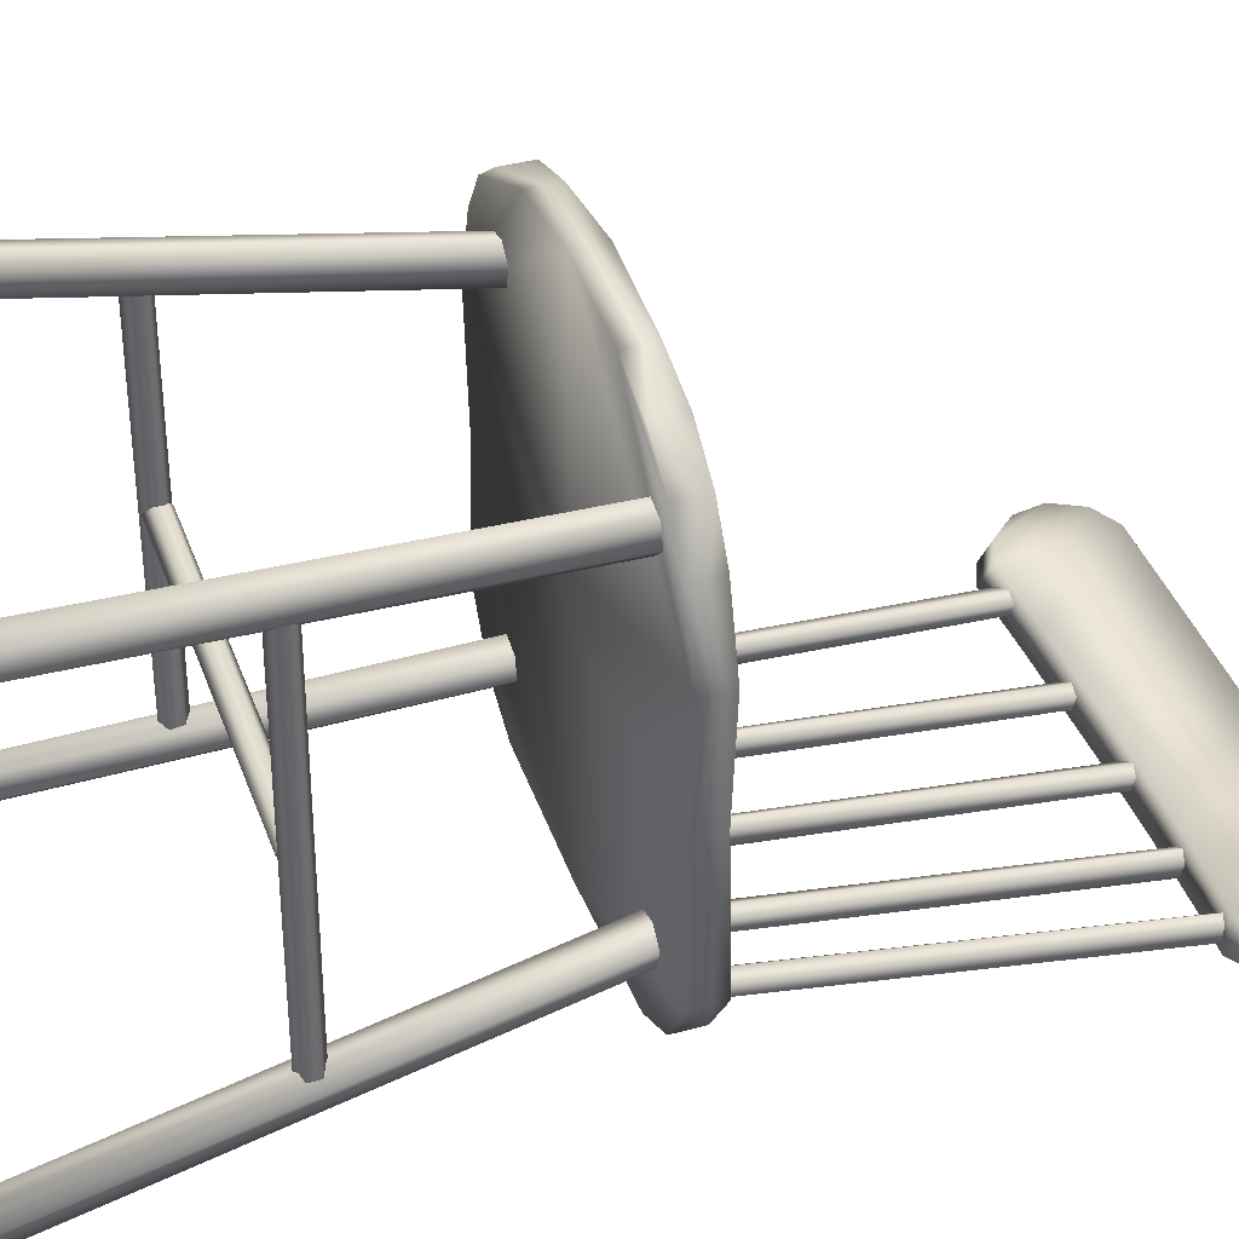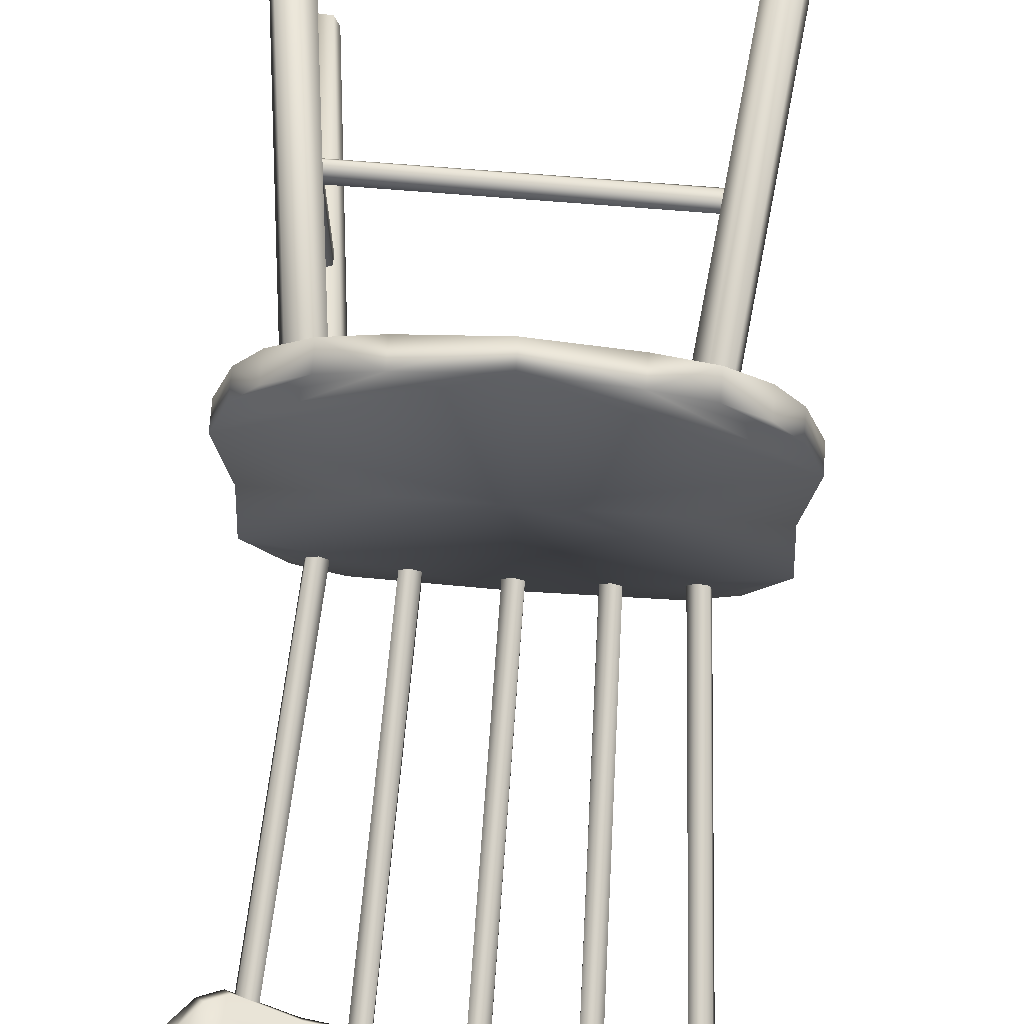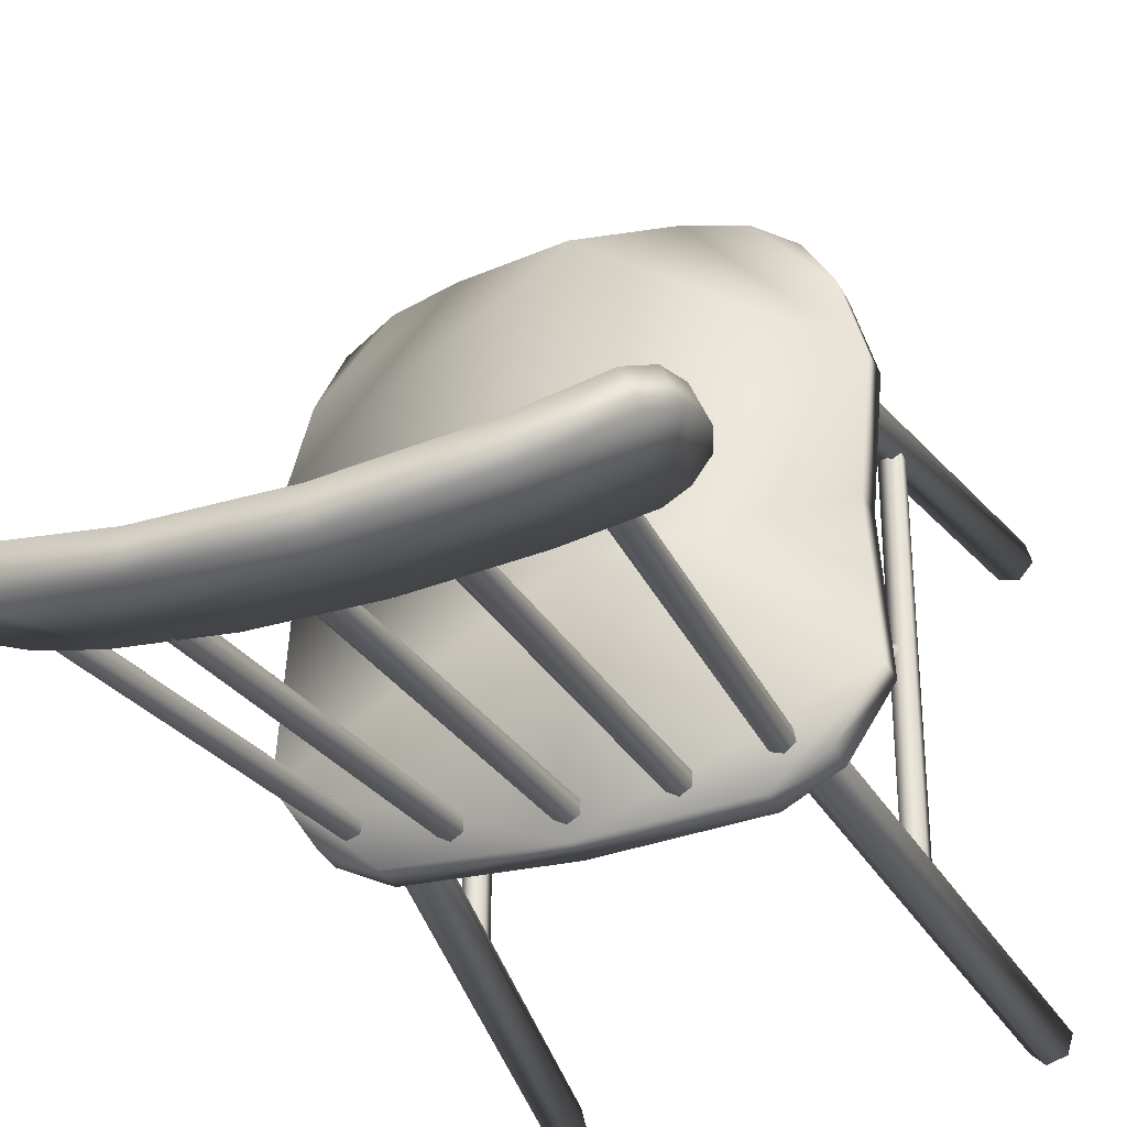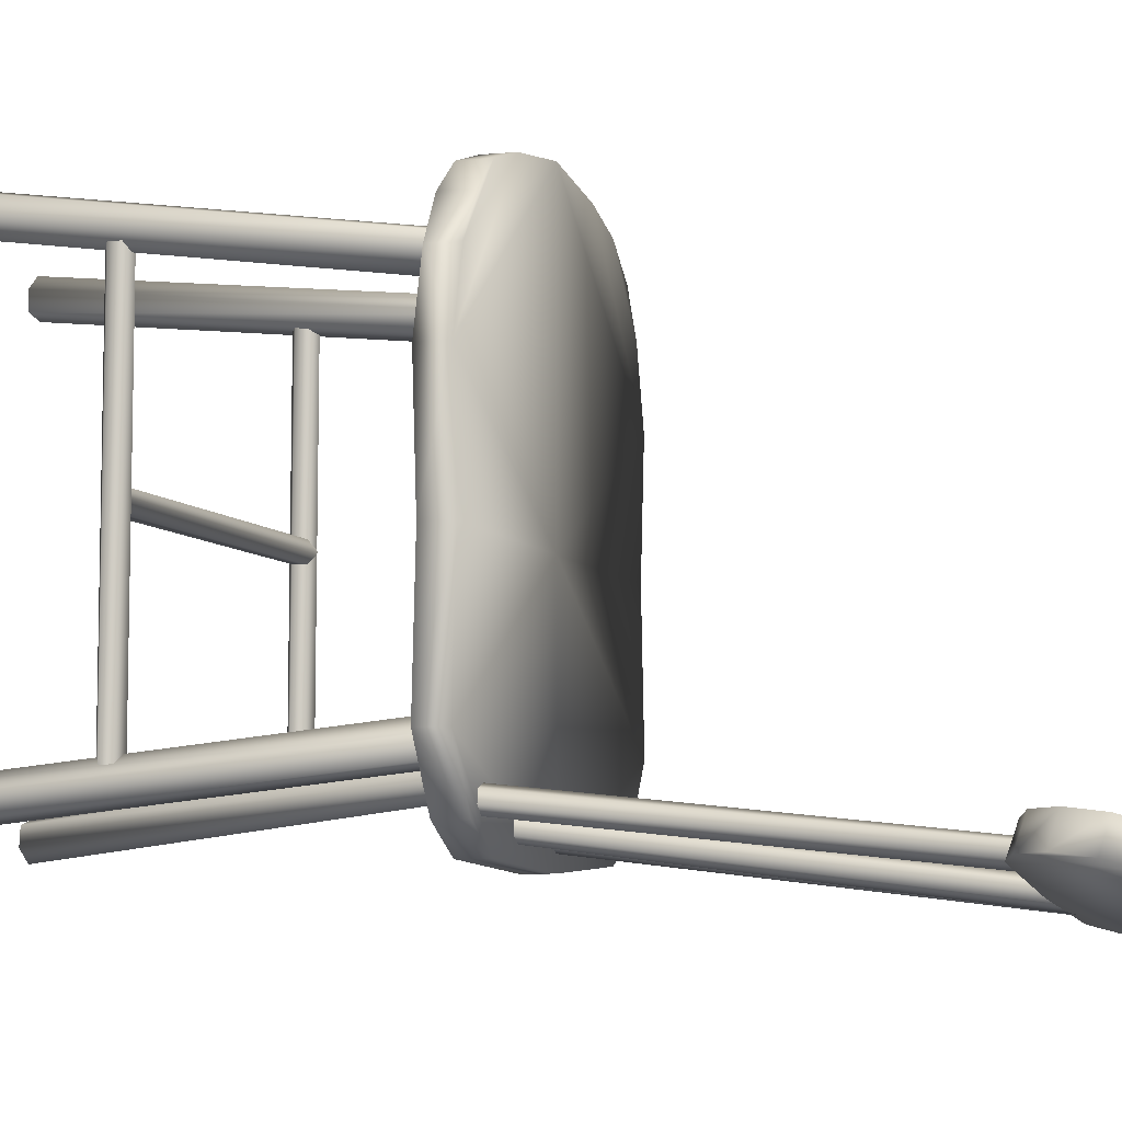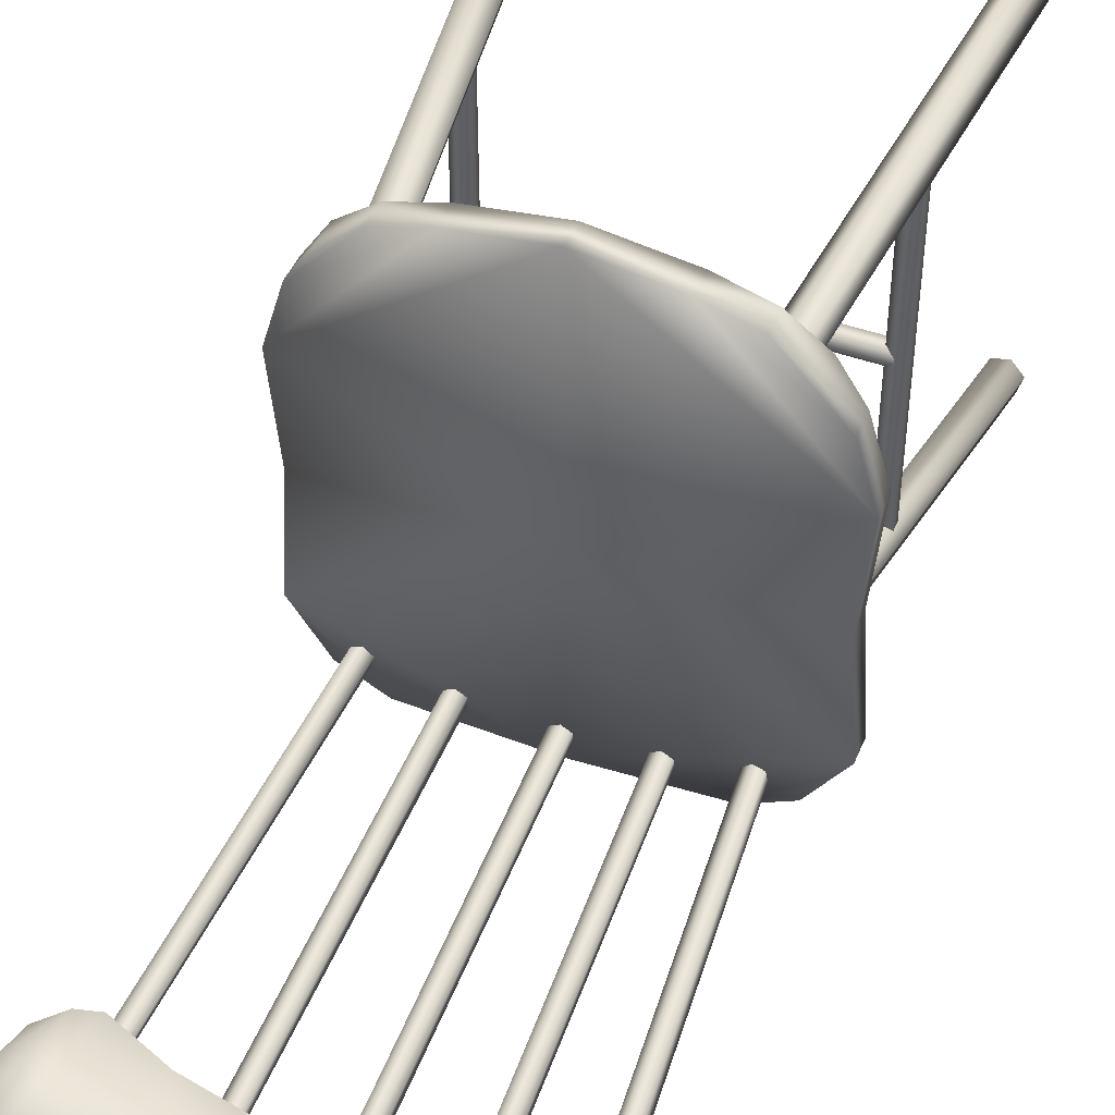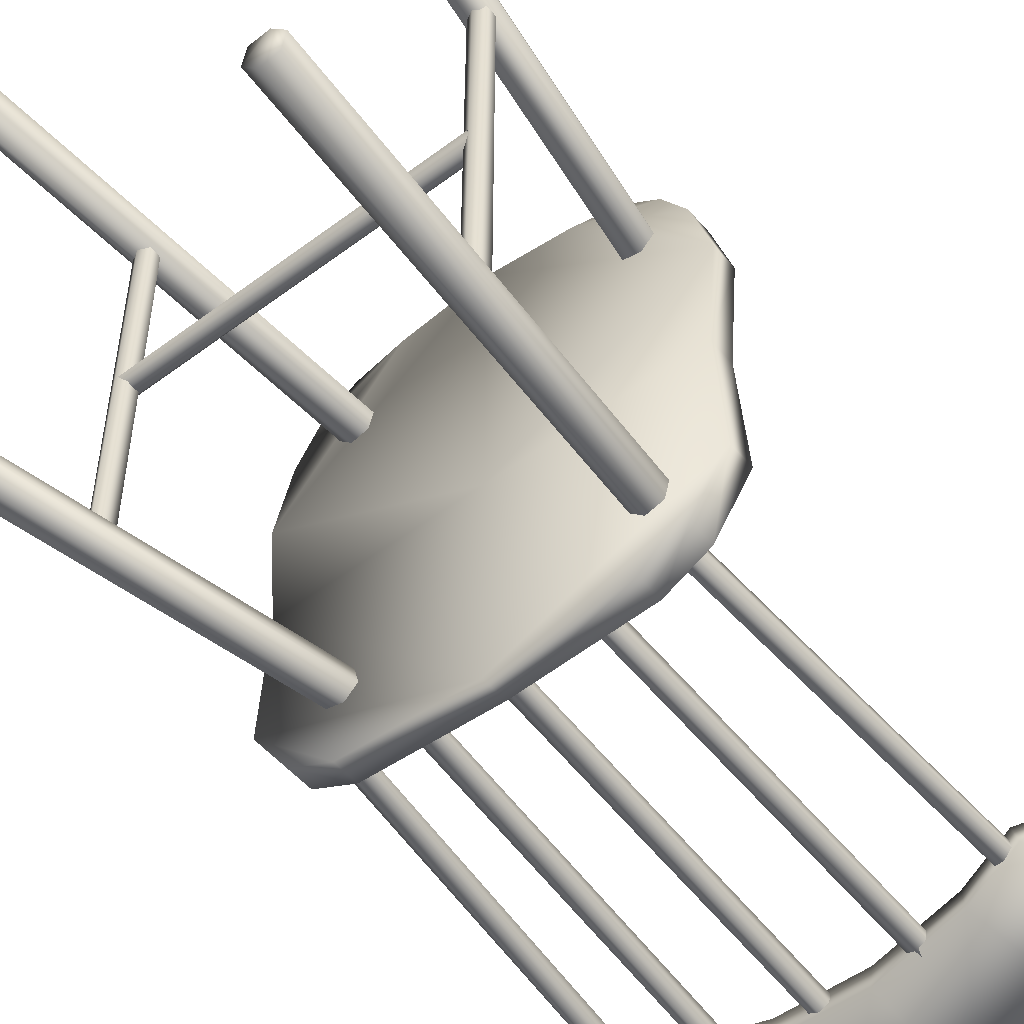
<metadata>
{"format":"obj","ext":"obj","renderer":"f3d","projection":"perspective","resolution":1024,"background":"white","views":[{"elev":38.9,"azim":71.1,"up":"+Z"},{"elev":71.5,"azim":-175.7,"up":"+Z"},{"elev":-32.5,"azim":-157.4,"up":"+Z"},{"elev":-6.1,"azim":107.2,"up":"+Z"},{"elev":45.9,"azim":-158.1,"up":"+Z"},{"elev":-51.4,"azim":39.0,"up":"+Z"}]}
</metadata>
<code>
v 0.2482 0.3052 -0.1956
v 0.2354 0.2978 -0.1952
v 0.2482 0.3074 0.2962
v 0.2354 0.3002 0.2966
v 0.2228 0.3052 -0.1956
v 0.2228 0.3074 0.2962
v 0.2228 0.3198 -0.1964
v 0.2228 0.3222 0.2954
v 0.2354 0.3272 -0.1968
v 0.2354 0.3296 0.2952
v 0.2482 0.3198 -0.1964
v 0.2482 0.3222 0.2954
v 0.2882 0.0008 -0.2636
v 0.2776 -0.0036 -0.2232
v 0.2946 -0.0008 -0.2402
v 0.2648 -0.0008 -0.27
v 0.2478 -0.0036 -0.253
v 0.2542 -0.0052 -0.2296
v 0.1808 0.6188 -0.1562
v 0.1744 0.6202 -0.1798
v 0.1916 0.6232 -0.1968
v 0.215 0.6246 -0.1904
v 0.2214 0.6232 -0.167
v 0.2044 0.6202 -0.1498
v 0.2346 0.3052 0.0538
v 0.2342 0.2978 0.0412
v -0.2194 0.3074 0.0538
v -0.2198 0.3002 0.0412
v 0.2346 0.3052 0.0284
v -0.2194 0.3074 0.0284
v 0.2352 0.3198 0.0284
v -0.2188 0.3222 0.0284
v 0.2356 0.3272 0.0412
v -0.2184 0.3296 0.0412
v 0.2352 0.3198 0.0538
v -0.2188 0.3222 0.0538
v -0.2064 0.3052 -0.1956
v -0.2192 0.2978 -0.1952
v -0.2064 0.3074 0.2962
v -0.2192 0.3002 0.2966
v -0.2318 0.3052 -0.1956
v -0.2318 0.3074 0.2962
v -0.2318 0.3198 -0.1964
v -0.2318 0.3222 0.2954
v -0.2192 0.3272 -0.1968
v -0.2192 0.3296 0.2952
v -0.2064 0.3198 -0.1964
v -0.2064 0.3222 0.2954
v -0.2728 0.0008 -0.2636
v -0.2324 -0.0036 -0.253
v -0.2494 -0.0008 -0.27
v -0.2792 -0.0008 -0.2402
v -0.2622 -0.0036 -0.2232
v -0.2388 -0.0052 -0.2296
v -0.1654 0.6188 -0.1562
v -0.189 0.6202 -0.1498
v -0.206 0.6232 -0.167
v -0.1996 0.6246 -0.1904
v -0.1762 0.6232 -0.1968
v -0.159 0.6202 -0.1798
v -0.2494 -0.0008 0.3484
v -0.2324 -0.0036 0.3314
v -0.2728 0.0008 0.342
v -0.2792 -0.0008 0.3186
v -0.2622 -0.0036 0.3016
v -0.2388 -0.0052 0.308
v -0.1654 0.6188 0.2348
v -0.189 0.6202 0.2284
v -0.206 0.6232 0.2454
v -0.1996 0.6246 0.2688
v -0.1762 0.6232 0.2752
v -0.159 0.6202 0.2582
v 0.2946 -0.0008 0.3186
v 0.2776 -0.0036 0.3016
v 0.2882 0.0008 0.342
v 0.2648 -0.0008 0.3484
v 0.2478 -0.0036 0.3314
v 0.2542 -0.0052 0.308
v 0.1808 0.6188 0.2348
v 0.1744 0.6202 0.2582
v 0.1916 0.6232 0.2752
v 0.215 0.6246 0.2688
v 0.2214 0.6232 0.2454
v 0.2044 0.6202 0.2284
v 0.2844 1.131 -0.2426
v 0.327 1.204 -0.2474
v 0.3126 1.162 -0.2418
v 0.3204 1.249 -0.2606
v 0.2564 1.12 -0.2484
v 0.3018 1.277 -0.2744
v 0.1814 1.138 -0.2746
v 0.2158 1.298 -0.3094
v 0.073 1.313 -0.3376
v 0.0612 1.152 -0.2954
v -0.0732 1.313 -0.3376
v -0.0614 1.152 -0.2954
v -0.2158 1.298 -0.3094
v -0.1814 1.138 -0.2746
v -0.3018 1.277 -0.2744
v -0.2564 1.12 -0.2484
v -0.322 1.25 -0.2602
v -0.2844 1.131 -0.2424
v -0.327 1.204 -0.2474
v -0.3126 1.162 -0.2418
v -0.2976 1.121 -0.2786
v -0.3418 1.195 -0.283
v -0.3262 1.152 -0.2778
v -0.337 1.24 -0.2956
v -0.2692 1.109 -0.2844
v -0.317 1.267 -0.3096
v -0.1894 1.128 -0.3122
v -0.2254 1.288 -0.3466
v -0.064 1.142 -0.3336
v -0.0764 1.303 -0.3758
v 0.064 1.142 -0.3336
v 0.0764 1.303 -0.3758
v 0.1894 1.128 -0.3122
v 0.2254 1.288 -0.3466
v 0.317 1.267 -0.3096
v 0.2692 1.109 -0.2844
v 0.3354 1.239 -0.296
v 0.2974 1.121 -0.2786
v 0.3418 1.195 -0.283
v 0.326 1.152 -0.2778
v -0.2256 1.163 -0.2922
v -0.2394 1.161 -0.2966
v -0.1902 0.6412 -0.236
v -0.204 0.639 -0.2404
v -0.2504 1.161 -0.2868
v -0.215 0.6392 -0.2306
v -0.2476 1.164 -0.2726
v -0.2122 0.6416 -0.2164
v -0.2336 1.166 -0.2682
v -0.1982 0.6438 -0.212
v -0.2226 1.165 -0.278
v -0.1872 0.6436 -0.2218
v -0.1078 1.163 -0.3206
v -0.1204 1.161 -0.3278
v -0.0938 0.6408 -0.2544
v -0.1064 0.6388 -0.2618
v -0.1332 1.161 -0.3206
v -0.1192 0.6396 -0.2544
v -0.1332 1.164 -0.3062
v -0.1192 0.642 -0.24
v -0.1206 1.166 -0.2988
v -0.1066 0.644 -0.2328
v -0.1078 1.165 -0.3062
v -0.0938 0.6434 -0.24
v 0.0118 1.163 -0.3228
v -0.0008 1.162 -0.3302
v 0.0118 0.6402 -0.2604
v -0.0008 0.639 -0.2676
v -0.0136 1.163 -0.3228
v -0.0136 0.6402 -0.2604
v -0.0136 1.165 -0.3084
v -0.0136 0.6426 -0.2458
v -0.0008 1.167 -0.301
v -0.0008 0.6438 -0.2386
v 0.0118 1.165 -0.3084
v 0.0118 0.6426 -0.2458
v 0.098 0.6408 -0.2544
v 0.1248 1.161 -0.3278
v 0.1122 1.163 -0.3206
v 0.1108 0.6388 -0.2618
v 0.1376 1.161 -0.3206
v 0.1234 0.6396 -0.2544
v 0.1376 1.164 -0.3062
v 0.1236 0.642 -0.24
v 0.125 1.166 -0.2988
v 0.111 0.644 -0.2328
v 0.1122 1.165 -0.3062
v 0.0982 0.6434 -0.24
v 0.2002 0.6412 -0.236
v 0.2494 1.161 -0.2966
v 0.2356 1.163 -0.2922
v 0.214 0.639 -0.2404
v 0.2604 1.161 -0.2868
v 0.225 0.6392 -0.2306
v 0.2574 1.164 -0.2726
v 0.222 0.6416 -0.2164
v 0.2436 1.166 -0.2682
v 0.2082 0.6438 -0.212
v 0.2326 1.165 -0.278
v 0.1972 0.6436 -0.2218
v -0.2732 0.649 0.2488
v -0.1894 0.649 0.3388
v -0.2396 0.649 0.3012
v -0.121 0.649 0.3592
v -0.2998 0.649 0.1586
v -0.0028 0.649 0.3758
v -0.0028 0.649 0.0064
v 0.294 0.649 0.1586
v 0.1152 0.649 0.3592
v 0.2674 0.649 0.2488
v 0.1836 0.649 0.3388
v 0.2338 0.649 0.3012
v -0.2866 0.649 0.0062
v -0.2984 0.649 -0.169
v -0.0028 0.649 -0.287
v 0.2926 0.649 -0.169
v 0.281 0.649 0.0062
v -0.1868 0.649 -0.277
v -0.2482 0.649 -0.2448
v 0.181 0.649 -0.277
v 0.2424 0.649 -0.2448
v -0.121 0.6126 0.3592
v -0.2396 0.6126 0.3012
v -0.1894 0.6126 0.3388
v -0.2732 0.6126 0.2488
v -0.2998 0.6126 0.1586
v -0.0028 0.6126 0.3758
v -0.0028 0.6126 0.0062
v -0.2866 0.6126 0.0062
v -0.0028 0.6126 -0.287
v -0.2984 0.6126 -0.169
v -0.1868 0.6126 -0.277
v -0.2482 0.6126 -0.2448
v 0.294 0.6126 0.1586
v 0.281 0.6126 0.0062
v 0.2926 0.6126 -0.169
v 0.181 0.6126 -0.277
v 0.2424 0.6126 -0.2448
v 0.1152 0.6126 0.3592
v 0.2674 0.6126 0.2488
v 0.2338 0.6126 0.3012
v 0.1836 0.6126 0.3388
f 1 3 2
f 3 4 2
f 2 4 5
f 4 6 5
f 5 6 7
f 6 8 7
f 7 8 9
f 8 10 9
f 9 10 11
f 10 12 11
f 12 1 11
f 3 1 12
f 13 15 14
f 16 13 14
f 17 16 14
f 18 17 14
f 17 18 19
f 20 17 19
f 16 17 20
f 21 16 20
f 13 16 21
f 22 13 21
f 15 13 22
f 23 15 22
f 14 15 23
f 24 14 23
f 18 14 24
f 19 18 24
f 25 27 26
f 27 28 26
f 26 28 29
f 28 30 29
f 29 30 31
f 30 32 31
f 31 32 33
f 32 34 33
f 33 34 35
f 34 36 35
f 35 36 25
f 36 27 25
f 37 39 38
f 39 40 38
f 38 40 41
f 40 42 41
f 41 42 43
f 42 44 43
f 43 44 45
f 44 46 45
f 45 46 47
f 46 48 47
f 47 48 37
f 48 39 37
f 49 51 50
f 52 49 50
f 53 52 50
f 54 53 50
f 53 54 55
f 56 53 55
f 52 53 56
f 57 52 56
f 49 52 57
f 58 49 57
f 51 49 58
f 59 51 58
f 50 51 59
f 60 50 59
f 54 50 60
f 55 54 60
f 61 63 62
f 63 64 62
f 64 65 62
f 65 66 62
f 66 65 67
f 65 68 67
f 65 64 68
f 64 69 68
f 64 63 69
f 63 70 69
f 63 61 70
f 61 71 70
f 61 62 71
f 62 72 71
f 62 66 72
f 66 67 72
f 73 75 74
f 75 76 74
f 76 77 74
f 77 78 74
f 78 77 79
f 77 80 79
f 77 76 80
f 76 81 80
f 76 75 81
f 75 82 81
f 75 73 82
f 73 83 82
f 73 74 83
f 74 84 83
f 74 78 84
f 78 79 84
f 85 87 86
f 88 85 86
f 89 85 88
f 90 89 88
f 89 90 91
f 90 92 91
f 92 93 91
f 93 94 91
f 93 95 94
f 95 96 94
f 95 97 96
f 97 98 96
f 98 97 99
f 100 98 99
f 99 101 100
f 101 102 100
f 101 103 102
f 103 104 102
f 105 107 106
f 108 105 106
f 109 105 108
f 110 109 108
f 111 109 110
f 112 111 110
f 111 112 113
f 112 114 113
f 113 114 115
f 114 116 115
f 115 116 117
f 116 118 117
f 117 118 119
f 120 117 119
f 120 119 121
f 122 120 121
f 122 121 123
f 124 122 123
f 125 127 126
f 127 128 126
f 126 128 129
f 128 130 129
f 129 130 131
f 130 132 131
f 131 132 133
f 132 134 133
f 133 134 135
f 134 136 135
f 135 136 125
f 136 127 125
f 137 139 138
f 139 140 138
f 138 140 141
f 140 142 141
f 141 142 143
f 142 144 143
f 143 144 145
f 144 146 145
f 145 146 147
f 146 148 147
f 147 148 137
f 148 139 137
f 149 151 150
f 151 152 150
f 150 152 153
f 152 154 153
f 153 154 155
f 154 156 155
f 155 156 157
f 156 158 157
f 157 158 159
f 158 160 159
f 159 160 149
f 160 151 149
f 161 163 162
f 164 161 162
f 164 162 165
f 166 164 165
f 166 165 167
f 168 166 167
f 168 167 169
f 170 168 169
f 170 169 171
f 172 170 171
f 172 171 163
f 161 172 163
f 173 175 174
f 176 173 174
f 176 174 177
f 178 176 177
f 178 177 179
f 180 178 179
f 180 179 181
f 182 180 181
f 182 181 183
f 184 182 183
f 184 183 175
f 173 184 175
f 185 187 186
f 188 185 186
f 185 188 189
f 188 190 189
f 190 191 189
f 191 190 192
f 190 193 192
f 193 194 192
f 194 193 195
f 196 194 195
f 191 197 189
f 197 191 198
f 191 199 198
f 199 191 200
f 191 201 200
f 201 191 192
f 198 199 202
f 203 198 202
f 199 200 204
f 200 205 204
f 206 208 207
f 209 206 207
f 209 210 206
f 210 211 206
f 212 211 210
f 213 212 210
f 212 213 214
f 213 215 214
f 216 214 215
f 217 216 215
f 211 212 218
f 212 219 218
f 219 212 214
f 220 219 214
f 214 221 220
f 221 222 220
f 211 218 223
f 218 224 223
f 223 224 225
f 226 223 225
f 109 100 102
f 105 109 102
f 105 102 104
f 107 105 104
f 107 104 106
f 104 103 106
f 98 100 109
f 111 98 109
f 96 98 111
f 113 96 111
f 94 96 113
f 115 94 113
f 91 94 115
f 117 91 115
f 89 91 117
f 120 89 117
f 85 89 120
f 122 85 120
f 87 85 122
f 124 87 122
f 86 87 124
f 123 86 124
f 123 121 86
f 121 88 86
f 121 119 88
f 119 90 88
f 92 90 119
f 118 92 119
f 93 92 118
f 116 93 118
f 95 93 116
f 114 95 116
f 97 95 114
f 112 97 114
f 99 97 112
f 110 99 112
f 99 110 101
f 110 108 101
f 101 108 103
f 108 106 103
f 209 207 187
f 185 209 187
f 209 185 189
f 210 209 189
f 213 210 189
f 197 213 189
f 215 213 197
f 198 215 197
f 215 198 203
f 217 215 203
f 217 203 202
f 216 217 202
f 216 202 199
f 214 216 199
f 221 214 199
f 204 221 199
f 222 221 204
f 205 222 204
f 220 222 205
f 200 220 205
f 220 200 201
f 219 220 201
f 219 201 192
f 218 219 192
f 224 218 192
f 194 224 192
f 224 194 196
f 225 224 196
f 226 225 196
f 195 226 196
f 195 193 226
f 193 223 226
f 211 223 193
f 190 211 193
f 211 190 188
f 206 211 188
f 206 188 208
f 188 186 208
f 208 186 187
f 207 208 187

</code>
